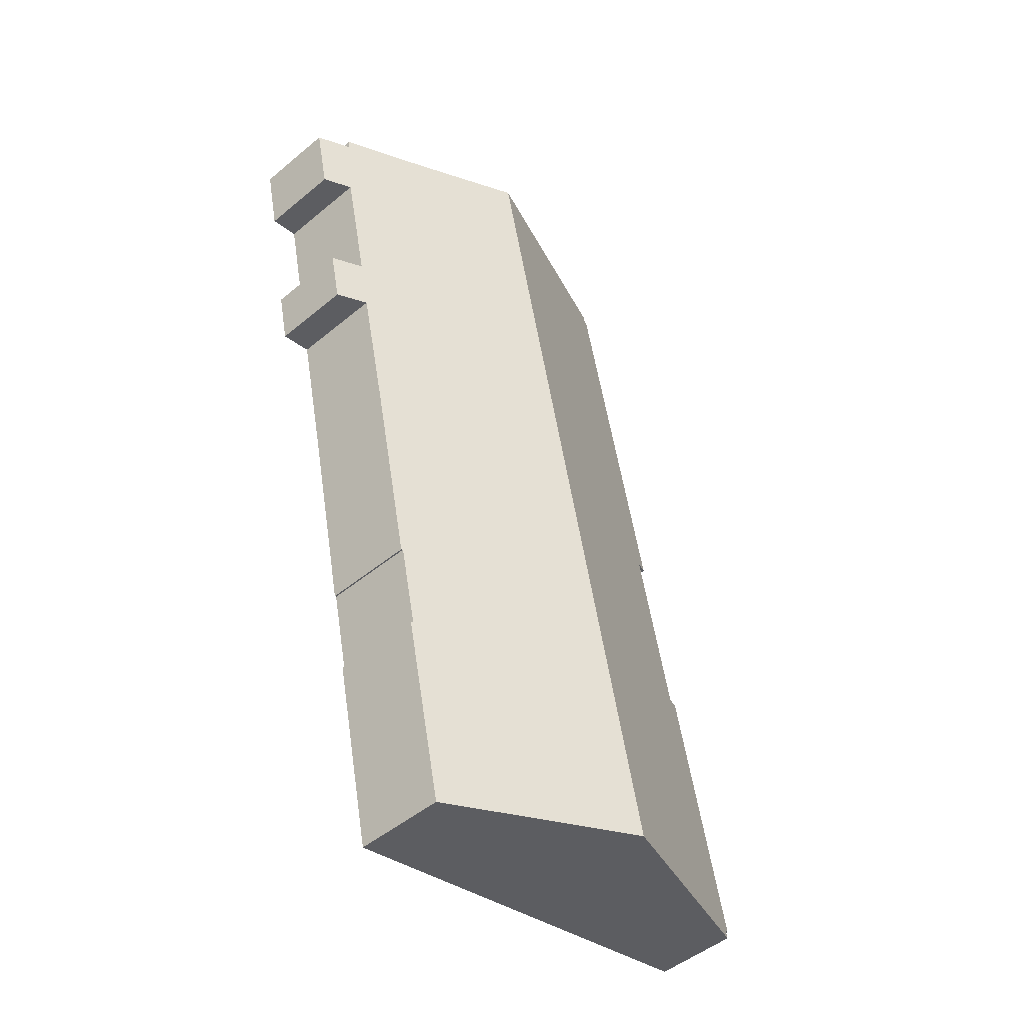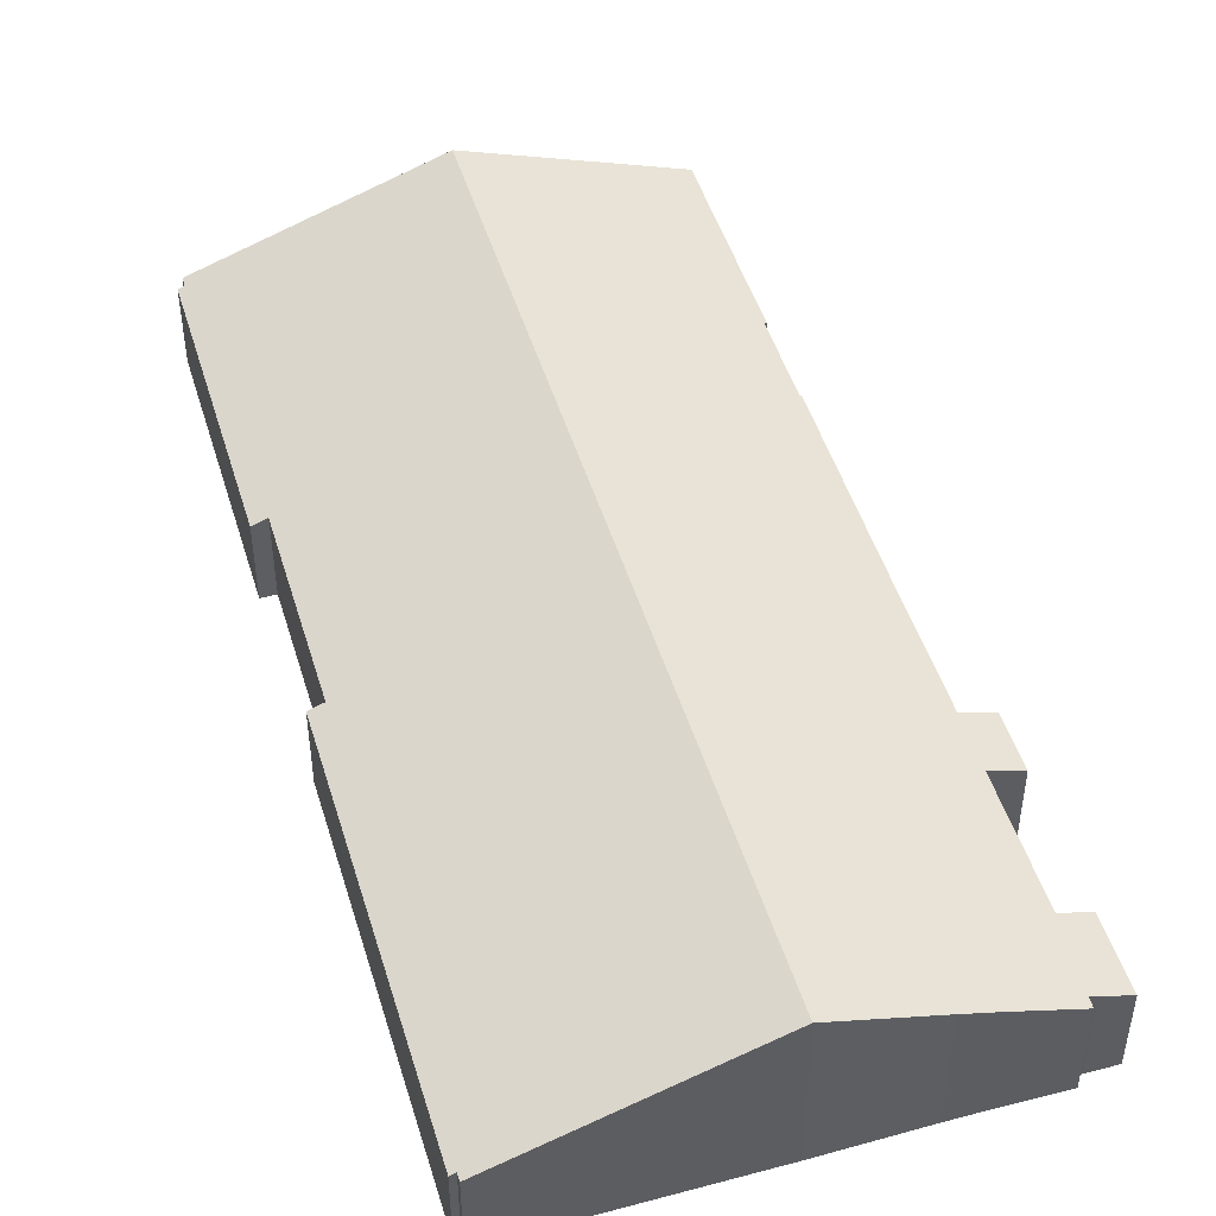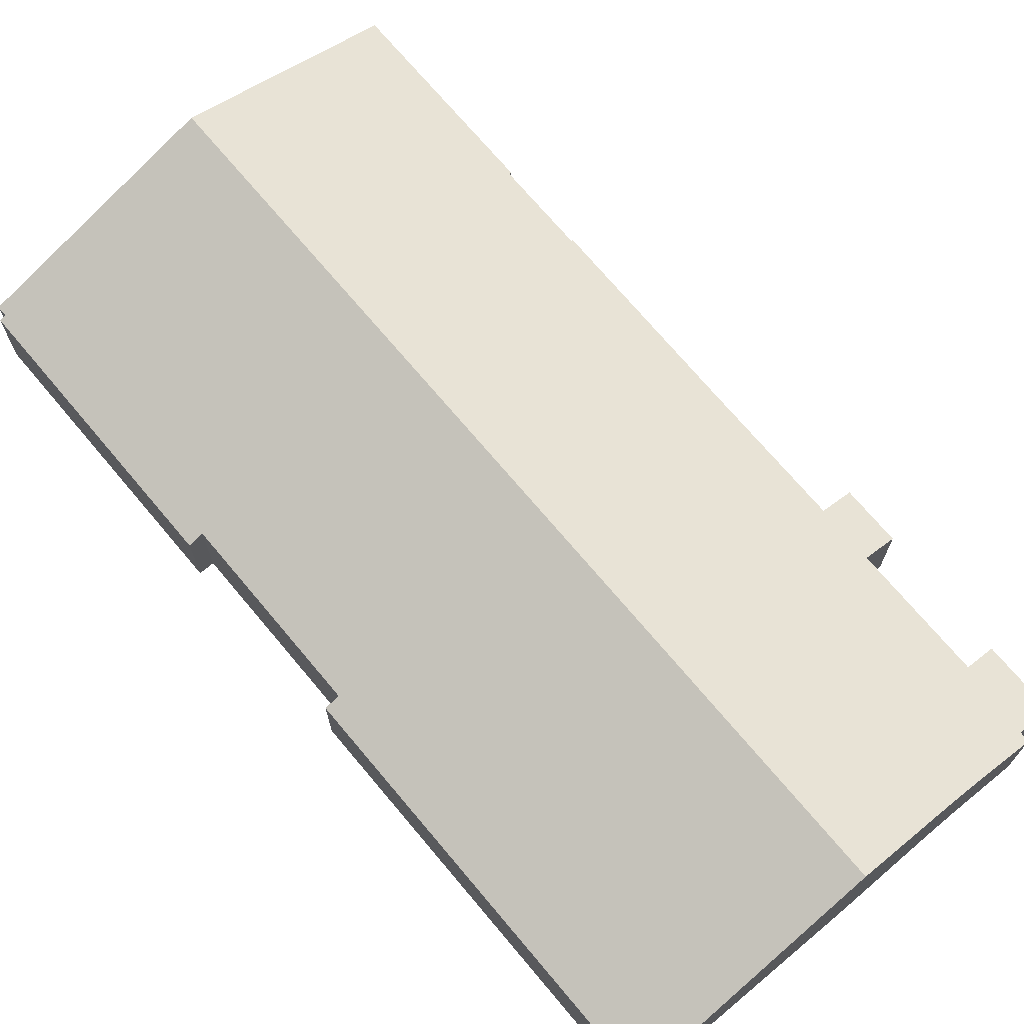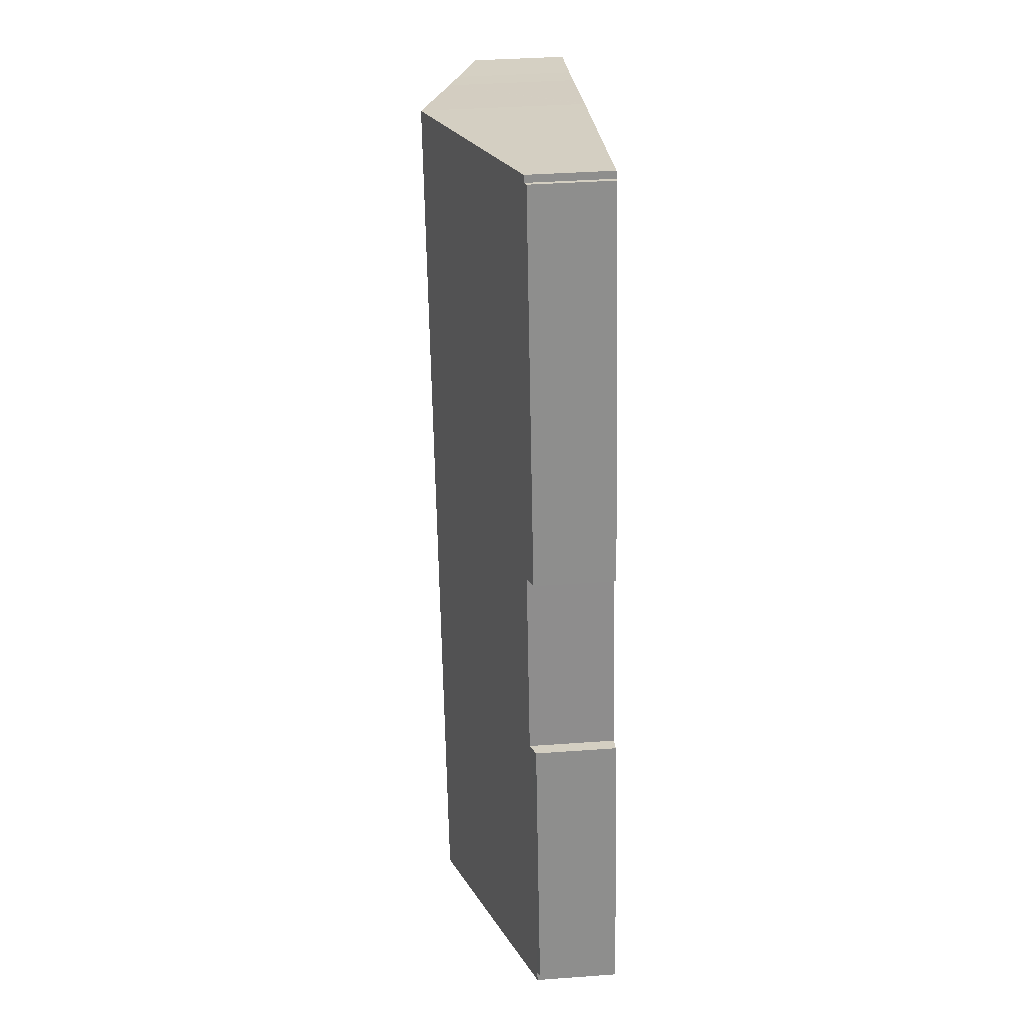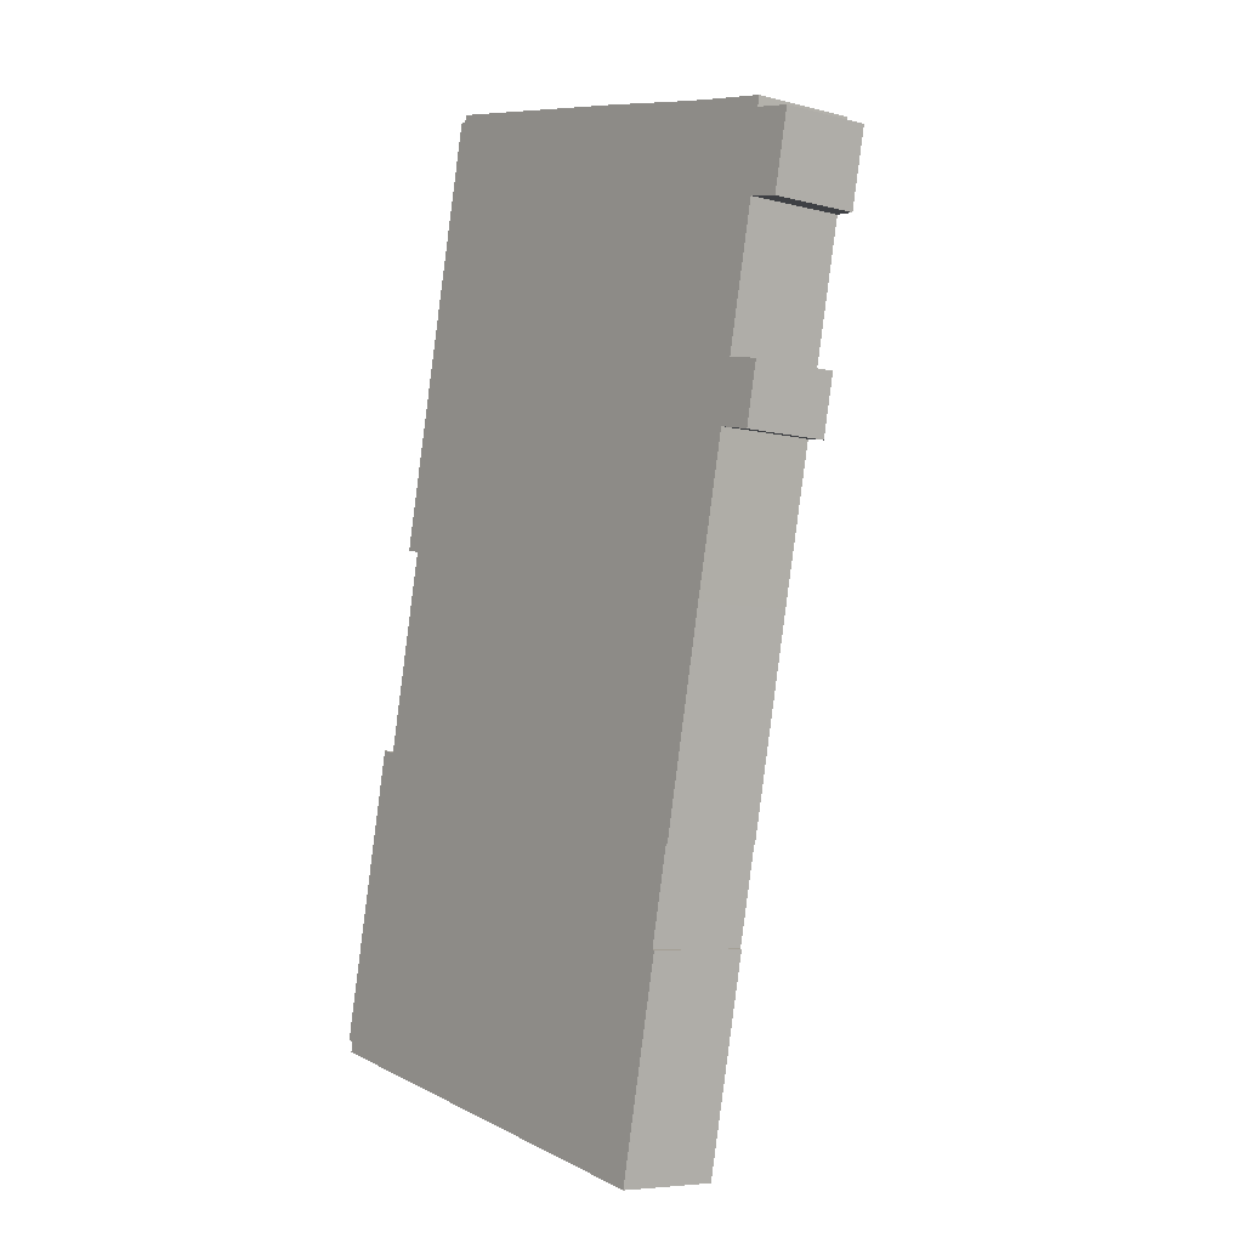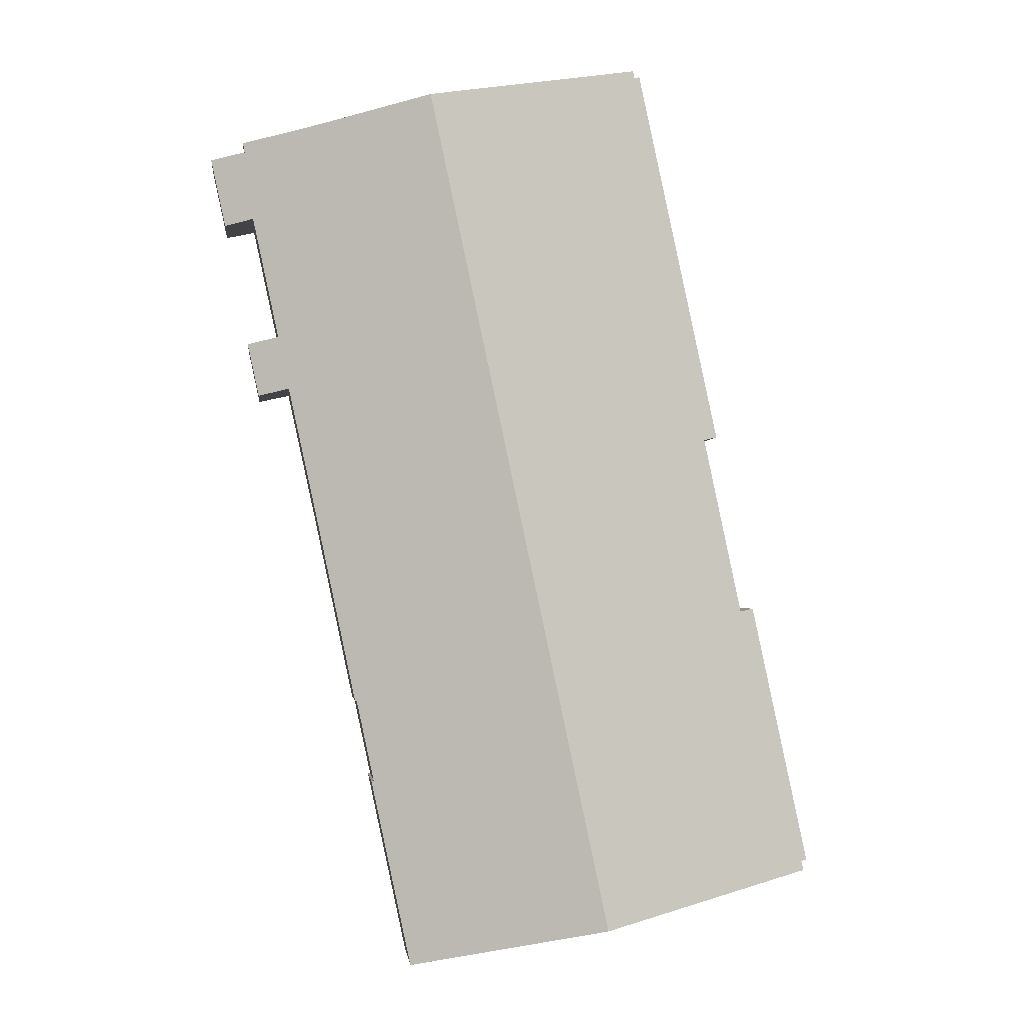
<metadata>
{"format":"obj","ext":"obj","renderer":"f3d","projection":"perspective","resolution":1024,"background":"white","views":[{"elev":-48.3,"azim":132.9,"up":"+Z"},{"elev":48.0,"azim":-4.6,"up":"+Y"},{"elev":71.3,"azim":-27.9,"up":"+Y"},{"elev":37.8,"azim":-95.3,"up":"+Z"},{"elev":-6.5,"azim":52.9,"up":"+Z"},{"elev":-1.7,"azim":173.7,"up":"+Z"}]}
</metadata>
<code>
v  14.16 9.96 -3.683
v  29.07 5.647 5.568
v  26.52 5.646 -6.355
v  28.92 5.697 5.599
v  25.57 9.96 49.72
v  30.05 5.695 10.85
v  32.65 5.67 22.66
v  34.5 5.658 31.14
v  35.2 5.665 34.52
v  37.18 4.975 34.09
v  36.85 5.663 42.22
v  37.42 5.782 46.53
v  31.58 7.857 48.35
v  33.59 7.156 47.92
v  25.64 9.937 49.7
v  37.52 5.789 47.13
v  39.59 5.027 46.11
v  38.67 5.029 41.83
v  37.87 5.624 46.46
v  36.45 4.977 30.73
v  30.15 5.659 10.82
v  11.21 4.984 52.34
v  6.92 5.287 28.01
v  6.031 4.976 28.21
v  2.379 4.98 11.07
v  0.373 5.106 -0.08
v  0 4.976 3.047e-16
v  4.483 5.29 16.56
v  3.599 4.982 16.75
v  11.56 5.104 52.26
v  11.65 5.104 52.7
v  0.245 5.106 -0.676
v  11.56 -3.2e-15 52.26
v  11.21 -3.205e-15 52.34
v  11.65 -3.227e-15 52.7
v  25.57 -3.044e-15 49.72
v  25.64 -3.043e-15 49.7
v  31.58 -2.961e-15 48.35
v  33.59 -2.934e-15 47.92
v  37.52 -2.886e-15 47.13
v  37.42 -2.849e-15 46.53
v  37.87 -2.845e-15 46.46
v  39.59 -2.823e-15 46.11
v  35.2 -2.114e-15 34.52
v  37.18 -2.088e-15 34.09
v  28.92 -3.428e-16 5.599
v  29.07 -3.409e-16 5.568
v  4.483 -1.014e-15 16.56
v  3.599 -1.026e-15 16.75
v  0.245 4.139e-17 -0.676
v  0.373 4.899e-18 -0.08
v  0 0 0
v  2.379 -6.781e-16 11.07
v  6.92 -1.715e-15 28.01
v  6.031 -1.728e-15 28.21
v  38.67 -2.561e-15 41.83
v  36.85 -2.585e-15 42.22
v  36.45 -1.881e-15 30.73
v  34.5 -1.907e-15 31.14
v  32.65 -1.388e-15 22.66
v  30.15 -6.628e-16 10.82
v  30.05 -6.641e-16 10.85
v  26.52 3.891e-16 -6.355
v  14.16 2.255e-16 -3.683
g defaultobject
f 1 2 3
f 2 1 4
f 4 1 5
f 4 5 6
f 6 5 7
f 7 5 8
f 8 5 9
f 8 9 10
f 9 5 11
f 11 5 12
f 12 5 13
f 12 13 14
f 13 5 15
f 16 12 14
f 11 17 18
f 17 11 12
f 17 12 19
f 10 20 8
f 7 21 6
f 22 23 24
f 25 26 27
f 26 25 1
f 1 25 5
f 5 25 28
f 28 25 29
f 5 28 23
f 5 23 30
f 30 23 22
f 5 30 31
f 1 32 26
f 22 33 30
f 33 22 34
f 35 5 31
f 5 35 36
f 5 36 15
f 15 36 13
f 13 36 37
f 13 37 38
f 13 38 14
f 14 38 39
f 14 39 16
f 16 39 40
f 41 19 12
f 19 41 42
f 42 17 19
f 17 42 43
f 44 10 9
f 10 44 45
f 46 2 4
f 2 46 47
f 29 48 28
f 48 29 49
f 33 31 30
f 31 33 35
f 50 26 32
f 26 50 51
f 52 25 27
f 25 52 53
f 25 53 29
f 29 53 49
f 48 23 28
f 23 48 54
f 24 34 22
f 34 24 55
f 40 12 16
f 12 40 41
f 17 56 18
f 56 17 43
f 11 44 9
f 44 11 57
f 10 58 20
f 58 10 45
f 59 7 8
f 7 59 60
f 7 60 21
f 21 60 61
f 6 46 4
f 46 6 62
f 47 3 2
f 3 47 63
f 18 57 11
f 57 18 56
f 20 59 8
f 59 20 58
f 21 62 6
f 62 21 61
f 63 1 3
f 1 63 64
f 1 64 32
f 32 64 50
f 51 27 26
f 27 51 52
f 54 24 23
f 24 54 55
f 64 51 50
f 51 53 52
f 53 51 64
f 53 64 63
f 53 63 49
f 49 63 48
f 48 63 54
f 54 63 46
f 46 63 47
f 54 34 55
f 34 54 46
f 34 46 62
f 34 62 61
f 34 61 60
f 34 60 59
f 34 59 33
f 33 59 35
f 35 59 36
f 36 59 58
f 36 58 44
f 36 44 57
f 36 57 37
f 37 57 38
f 38 57 56
f 38 56 39
f 39 56 41
f 41 56 43
f 41 43 42
f 40 39 41
f 45 44 58

</code>
